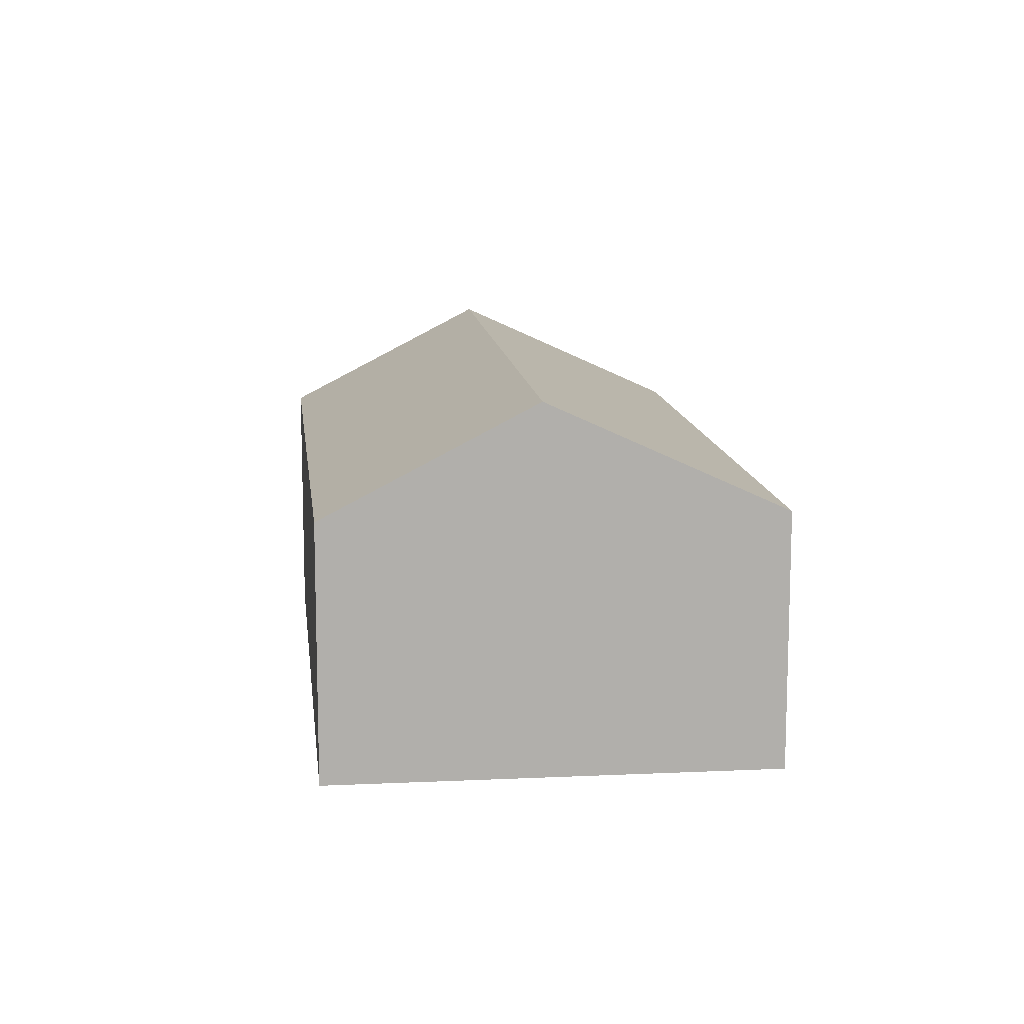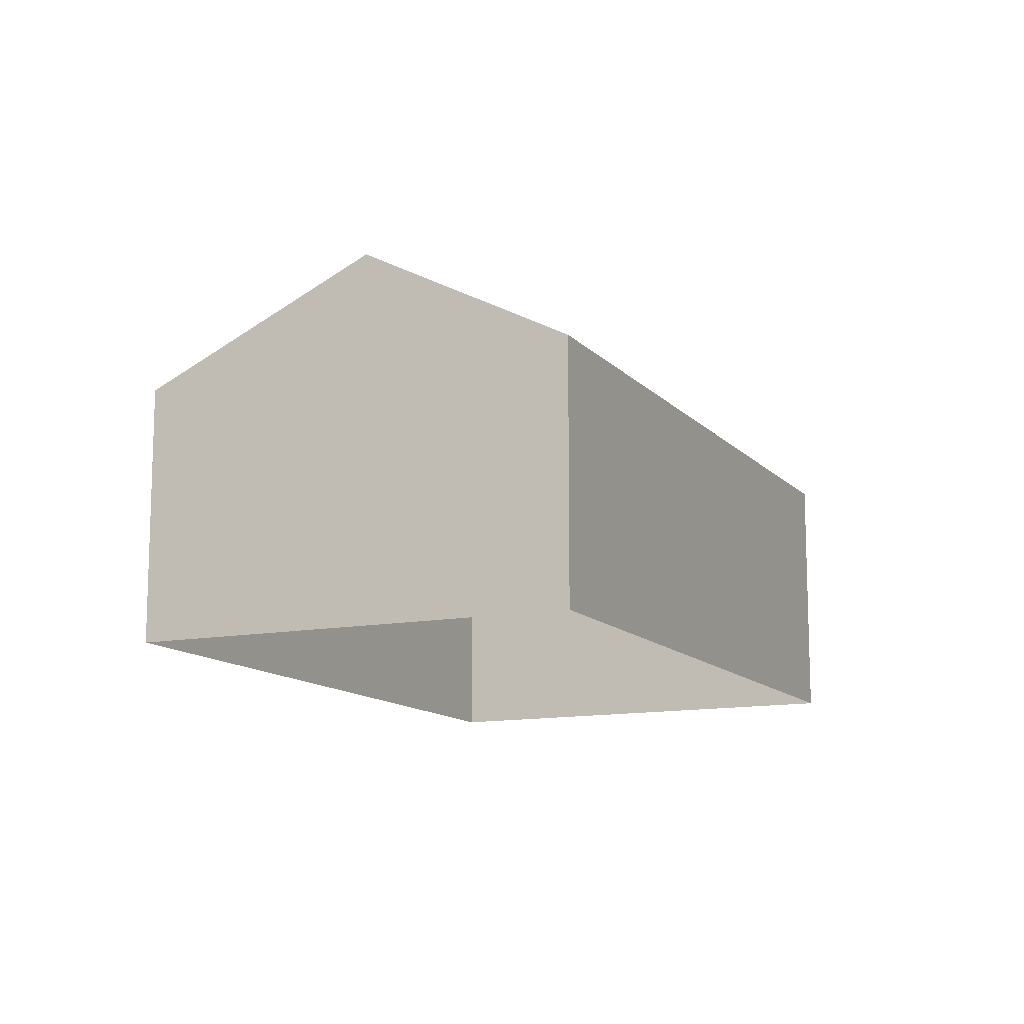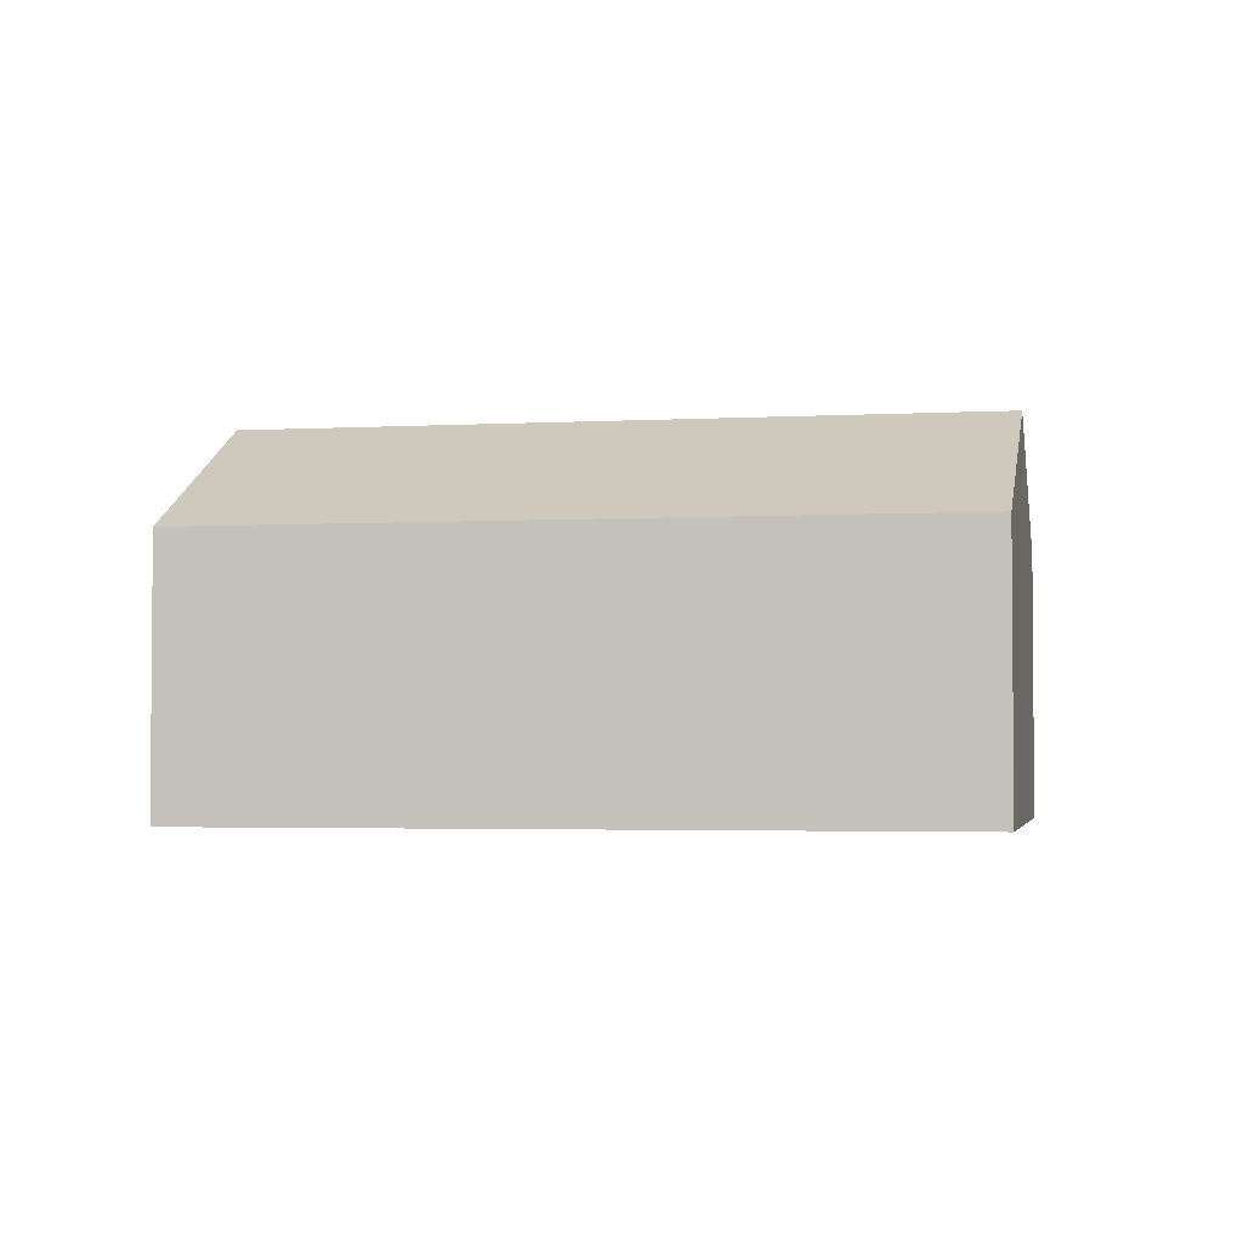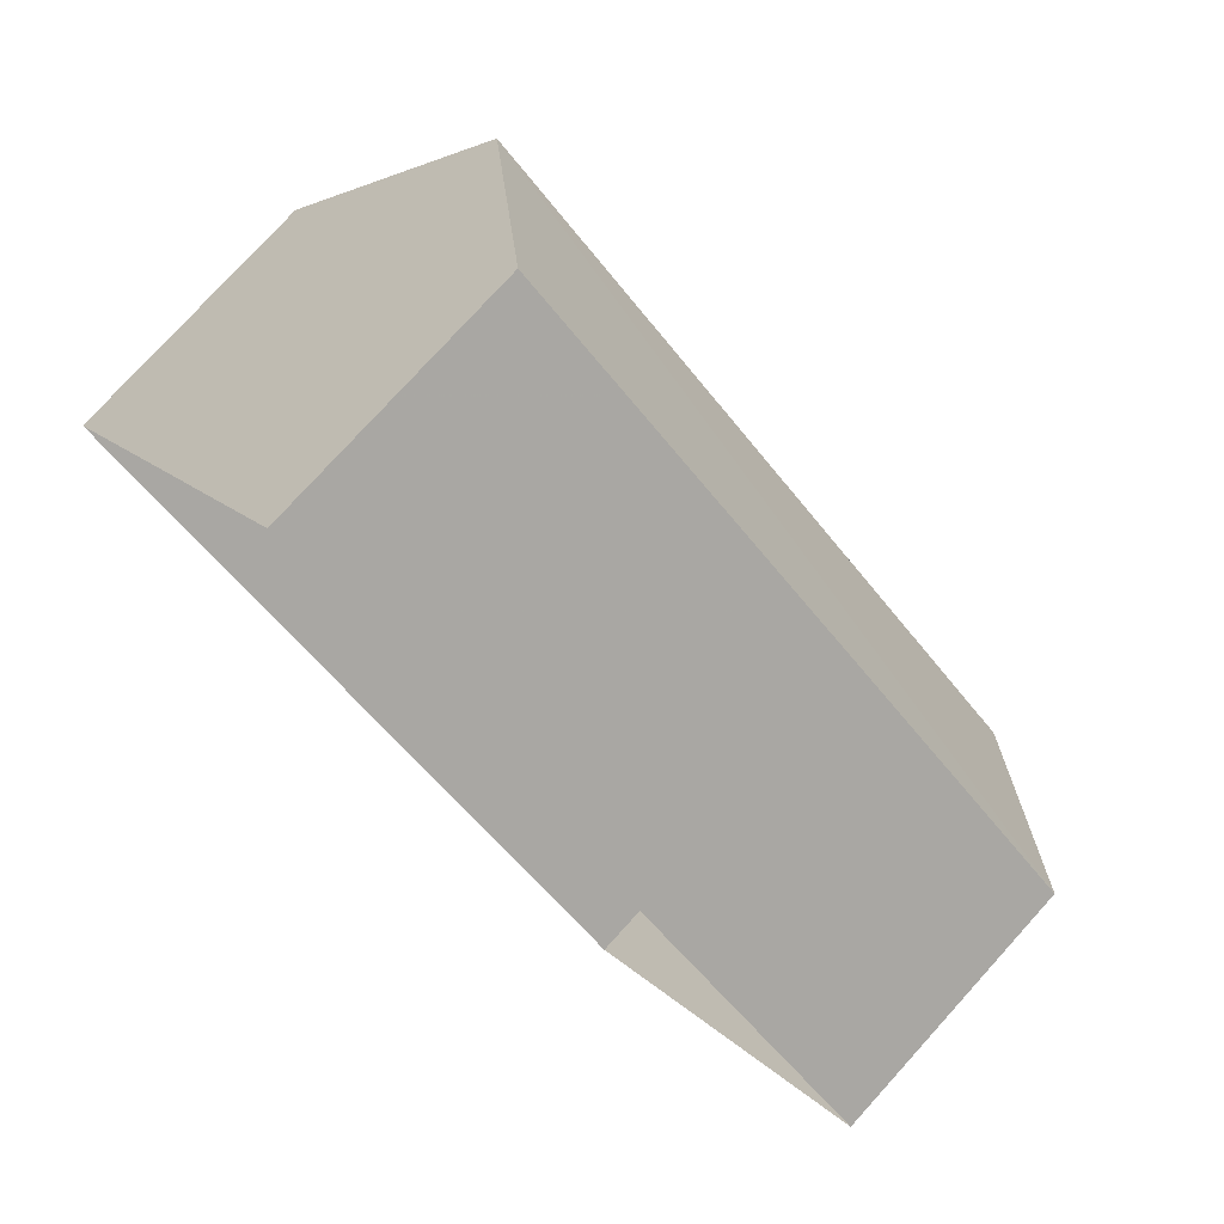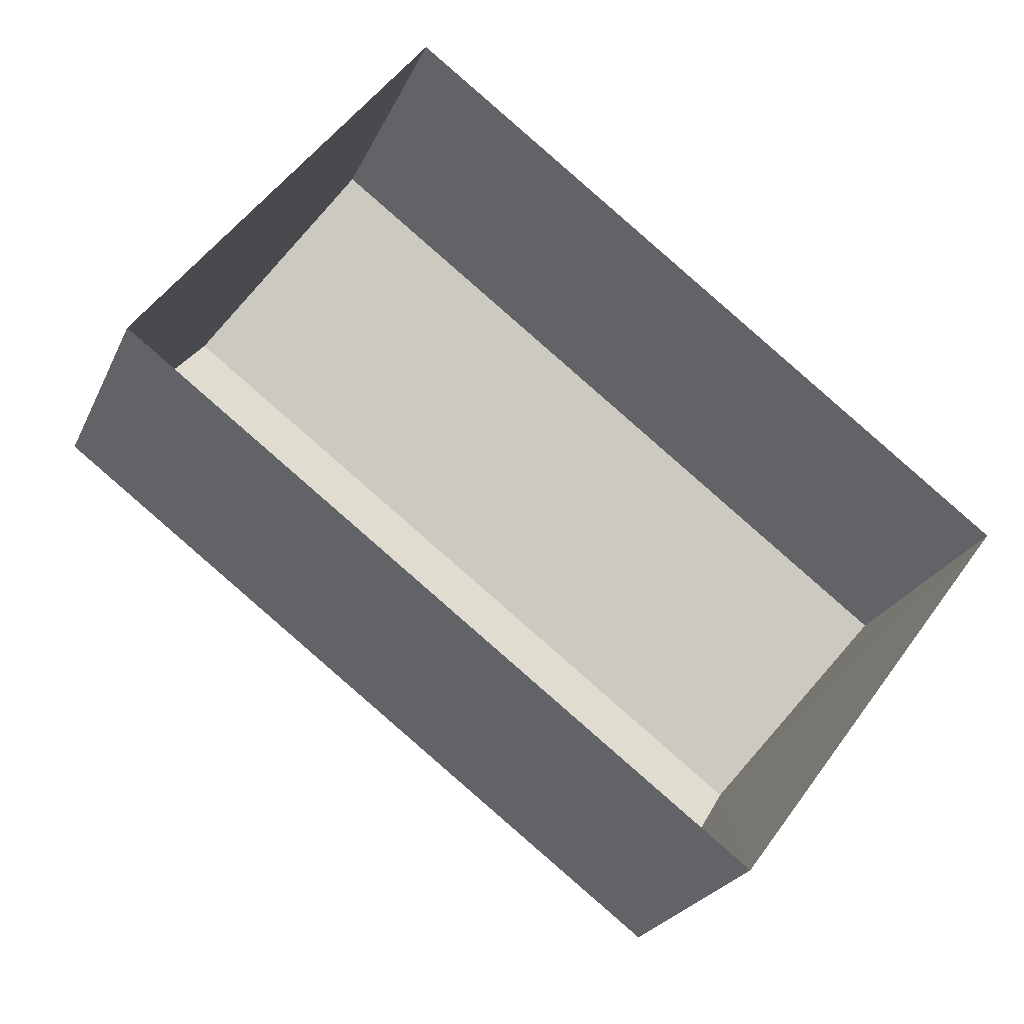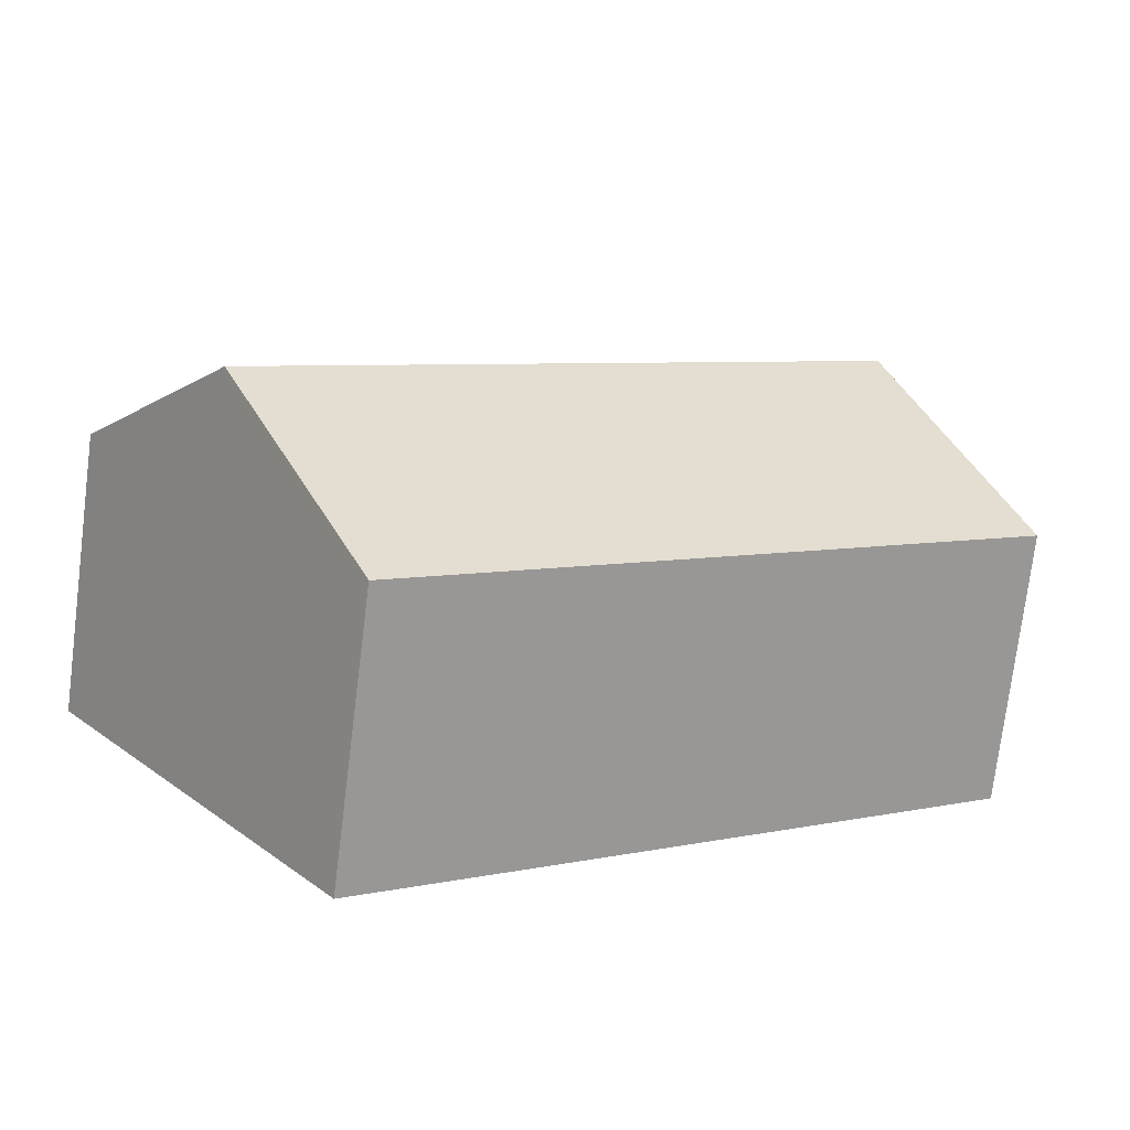
<metadata>
{"format":"obj","ext":"obj","renderer":"f3d","projection":"perspective","resolution":1024,"background":"white","views":[{"elev":12.2,"azim":-59.7,"up":"+Z"},{"elev":-12.4,"azim":151.7,"up":"+Z"},{"elev":-2.9,"azim":-132.1,"up":"+Z"},{"elev":77.3,"azim":-137.9,"up":"+Y"},{"elev":-24.1,"azim":160.3,"up":"+Y"},{"elev":-75.2,"azim":-7.4,"up":"+Y"}]}
</metadata>
<code>
v -2.256e+05 -1.279e+05 12.39
v -2.256e+05 -1.279e+05 12.39
v -2.256e+05 -1.279e+05 12.39
v -2.256e+05 -1.279e+05 12.39
v -2.256e+05 -1.279e+05 15.79
v -2.256e+05 -1.279e+05 14.78
v -2.256e+05 -1.279e+05 15.79
v -2.256e+05 -1.279e+05 14.78
v -2.256e+05 -1.279e+05 14.78
v -2.256e+05 -1.279e+05 14.78
f 1 2 3
f 1 4 2
f 5 6 7
f 5 8 6
f 7 9 5
f 7 10 9
f 6 2 7
f 2 4 7
f 4 10 7
f 10 4 1
f 9 10 1
f 9 1 5
f 1 3 5
f 3 8 5
f 6 3 2
f 6 8 3

</code>
